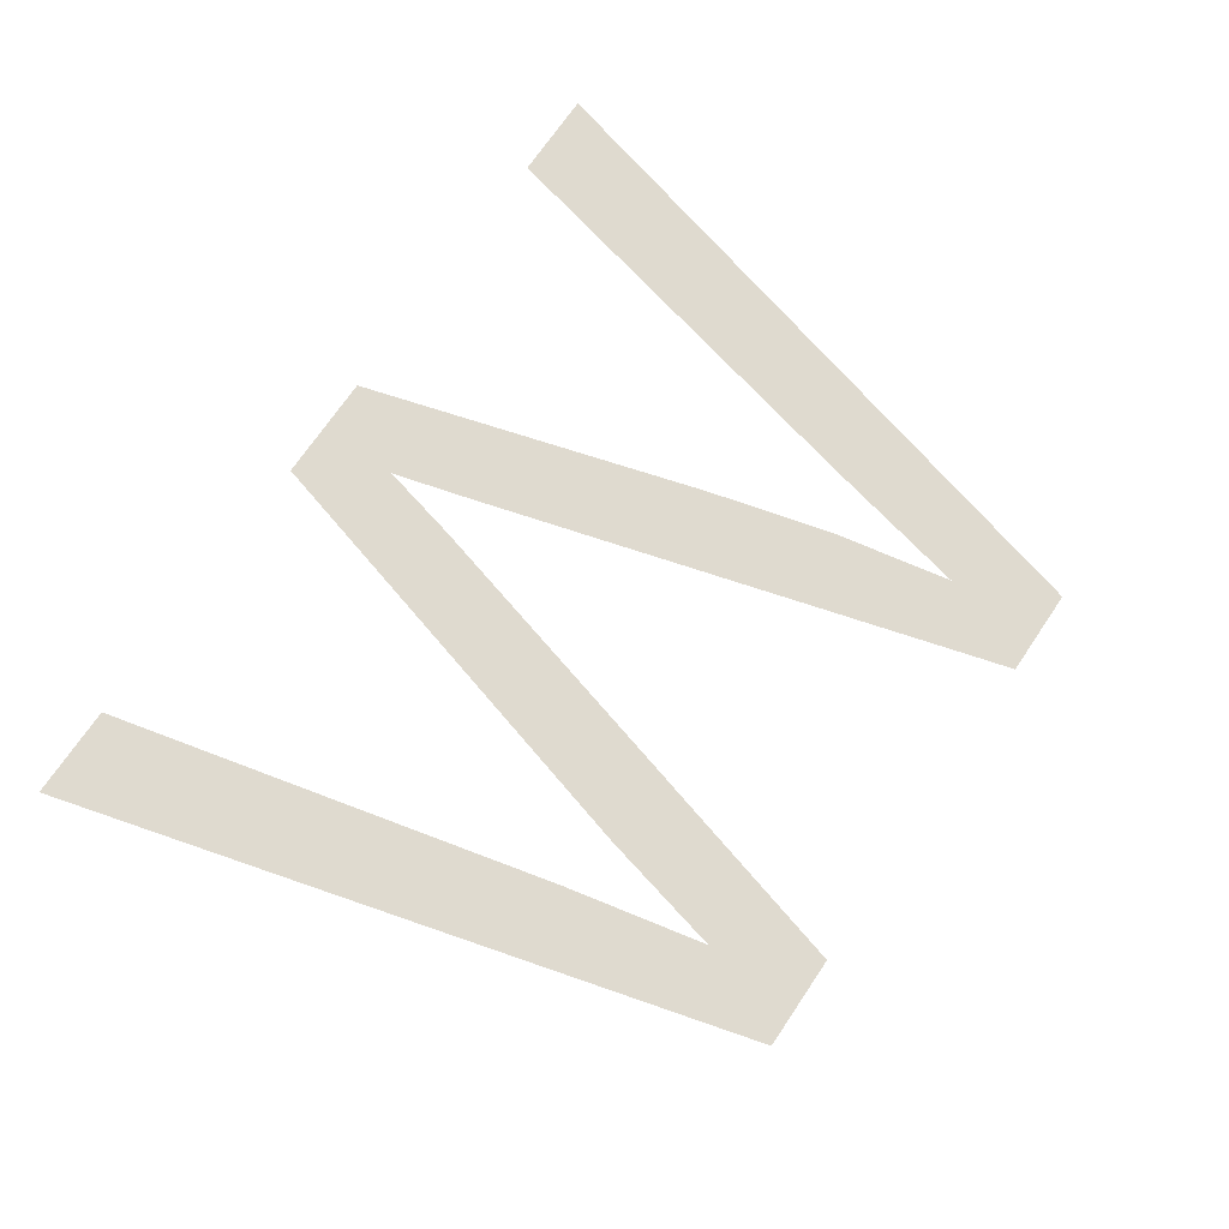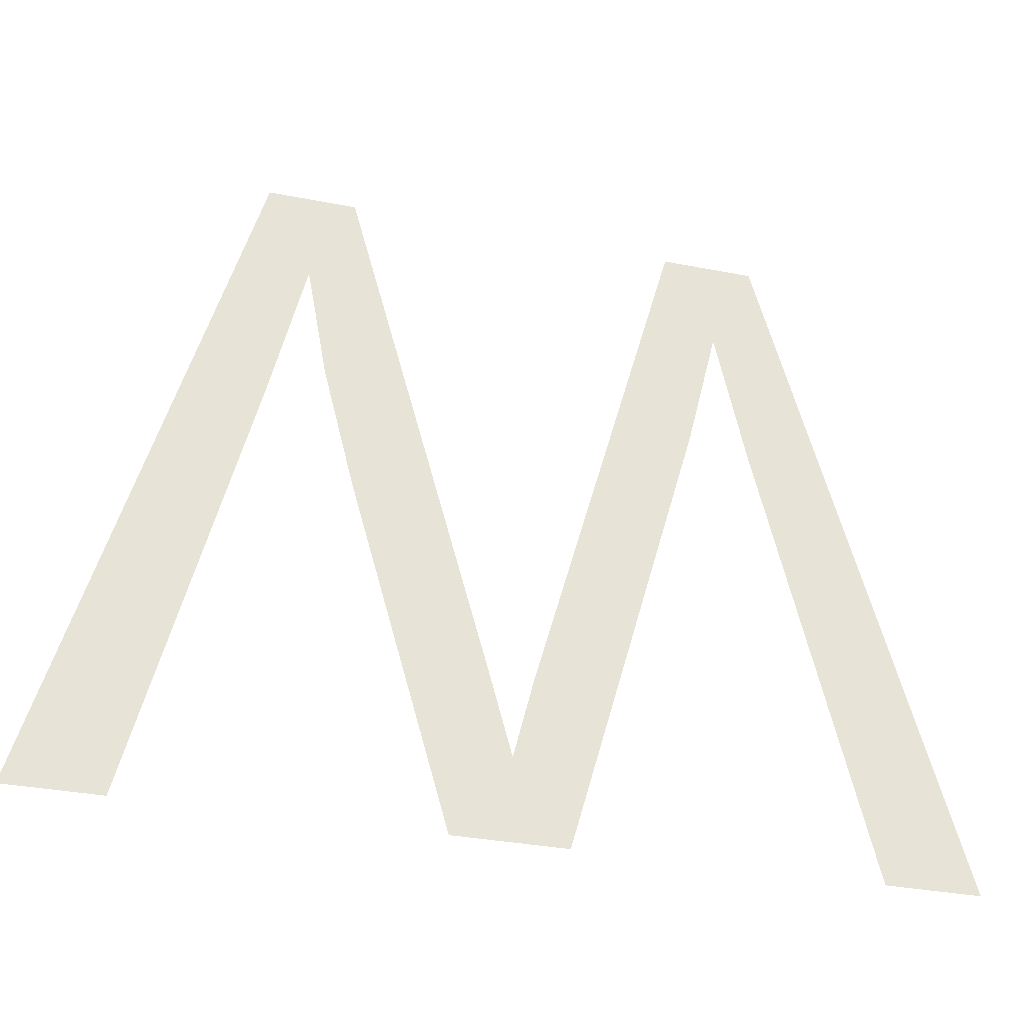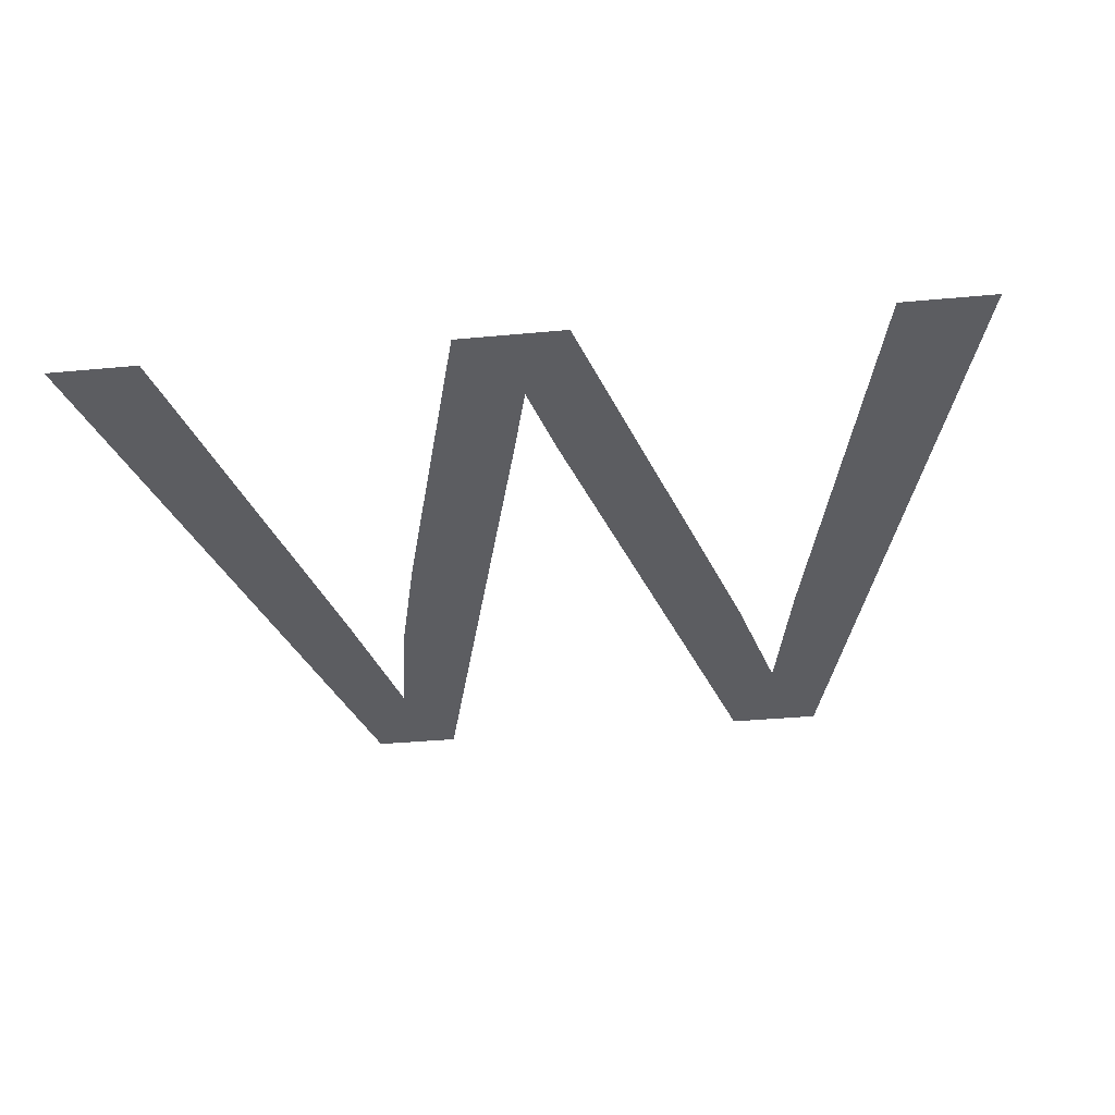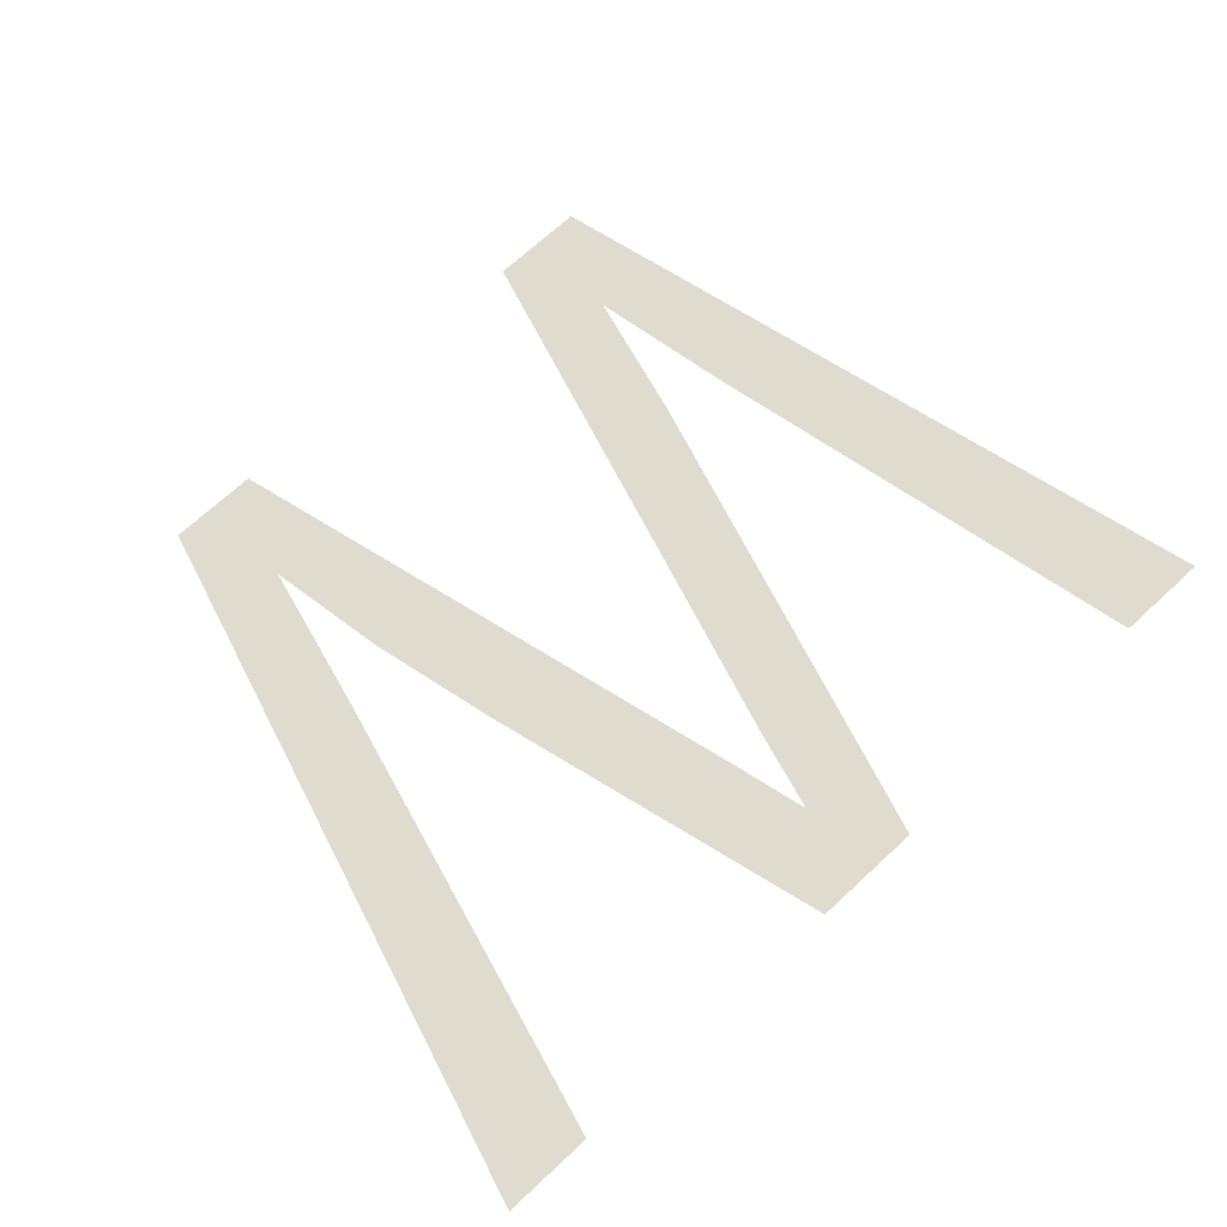
<metadata>
{"format":"obj","ext":"obj","renderer":"f3d","projection":"perspective","resolution":1024,"background":"white","views":[{"elev":70.7,"azim":-56.0,"up":"+Y"},{"elev":-33.4,"azim":165.0,"up":"+Z"},{"elev":-36.7,"azim":-173.1,"up":"+Y"},{"elev":70.3,"azim":137.2,"up":"+Y"}]}
</metadata>
<code>
o instance_24/W/ID916#ID916
v -0.3023 0.01125 0.02737
v -0.3012 0.01125 0.03588
v -0.3034 0.01125 0.02737
v -0.301 0.01125 0.03295
v -0.3006 0.01125 0.03469
v -0.3 0.01125 0.03588
v -0.3003 0.01125 0.03312
v -0.2986 0.01125 0.02737
v -0.2982 0.01125 0.0294
v -0.298 0.01125 0.0284
v -0.2973 0.01125 0.02737
v -0.2977 0.01125 0.0294
v -0.2959 0.01125 0.03588
v -0.2961 0.01125 0.03168
v -0.2957 0.01125 0.03323
v -0.2954 0.01125 0.03469
v -0.2948 0.01125 0.03588
v -0.295 0.01125 0.03284
v -0.2936 0.01125 0.02737
v -0.2925 0.01125 0.02737
v -0.2925 0.01125 0.02737
v -0.2936 0.01125 0.02737
v -0.2948 0.01125 0.03588
v -0.295 0.01125 0.03284
v -0.2954 0.01125 0.03469
v -0.2959 0.01125 0.03588
v -0.2957 0.01125 0.03323
v -0.2961 0.01125 0.03168
v -0.2973 0.01125 0.02737
v -0.2977 0.01125 0.0294
v -0.298 0.01125 0.0284
v -0.2986 0.01125 0.02737
v -0.2982 0.01125 0.0294
v -0.3 0.01125 0.03588
v -0.3003 0.01125 0.03312
v -0.3006 0.01125 0.03469
v -0.3012 0.01125 0.03588
v -0.301 0.01125 0.03295
v -0.3023 0.01125 0.02737
v -0.3034 0.01125 0.02737
f 1 2 3
f 2 1 4
f 2 4 5
f 2 5 6
f 6 5 7
f 6 7 8
f 6 8 9
f 9 8 10
f 10 8 11
f 10 11 12
f 12 11 13
f 13 11 14
f 13 14 15
f 13 15 16
f 13 16 17
f 17 16 18
f 17 18 19
f 17 19 20
f 21 22 23
f 22 24 23
f 24 25 23
f 23 25 26
f 25 27 26
f 27 28 26
f 28 29 26
f 26 29 30
f 30 29 31
f 29 32 31
f 31 32 33
f 33 32 34
f 32 35 34
f 35 36 34
f 34 36 37
f 36 38 37
f 38 39 37
f 40 37 39

</code>
